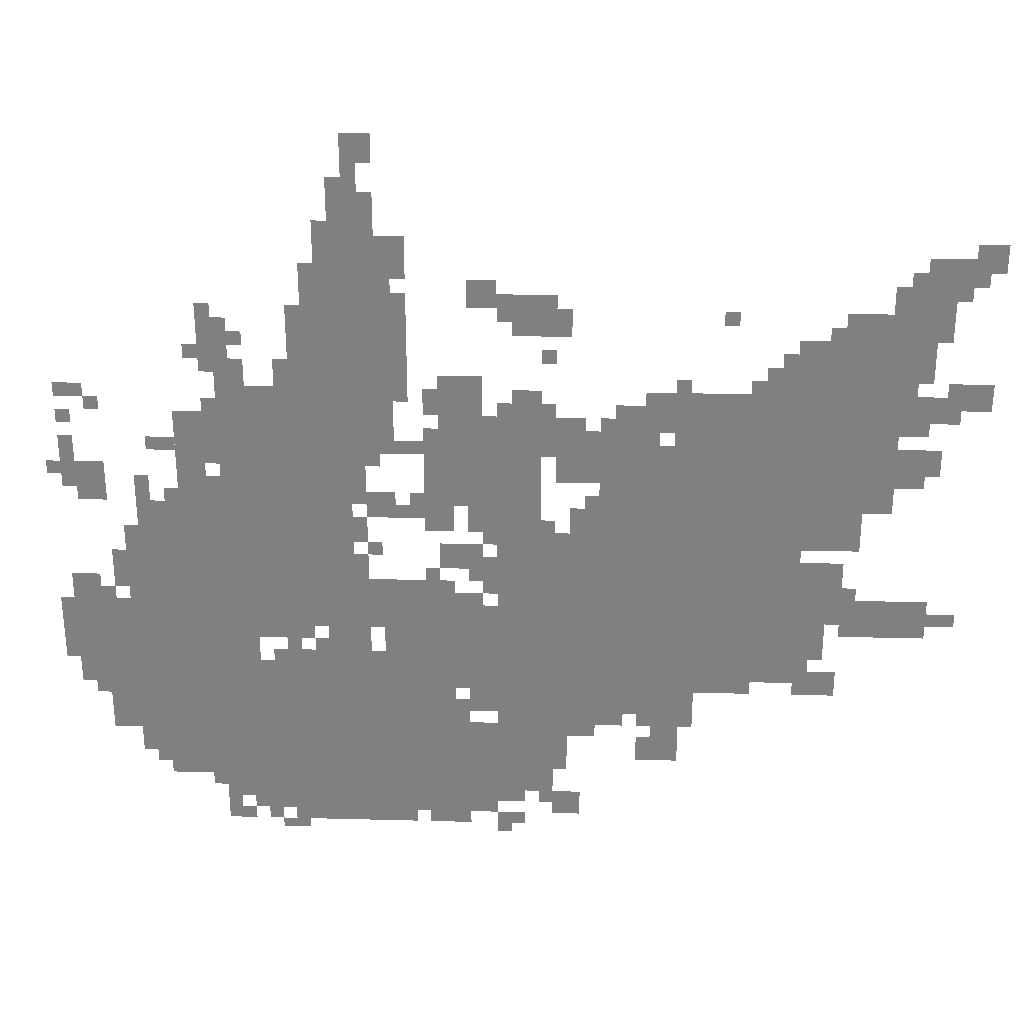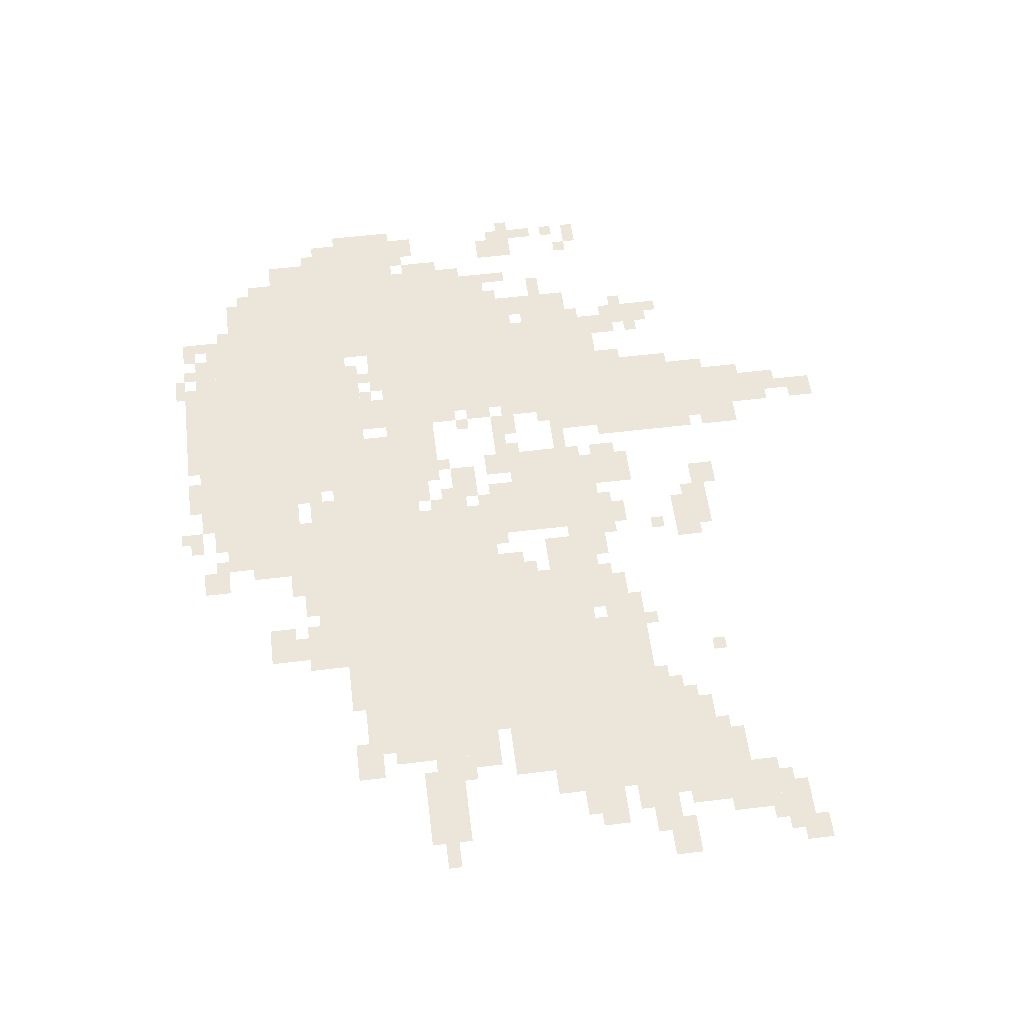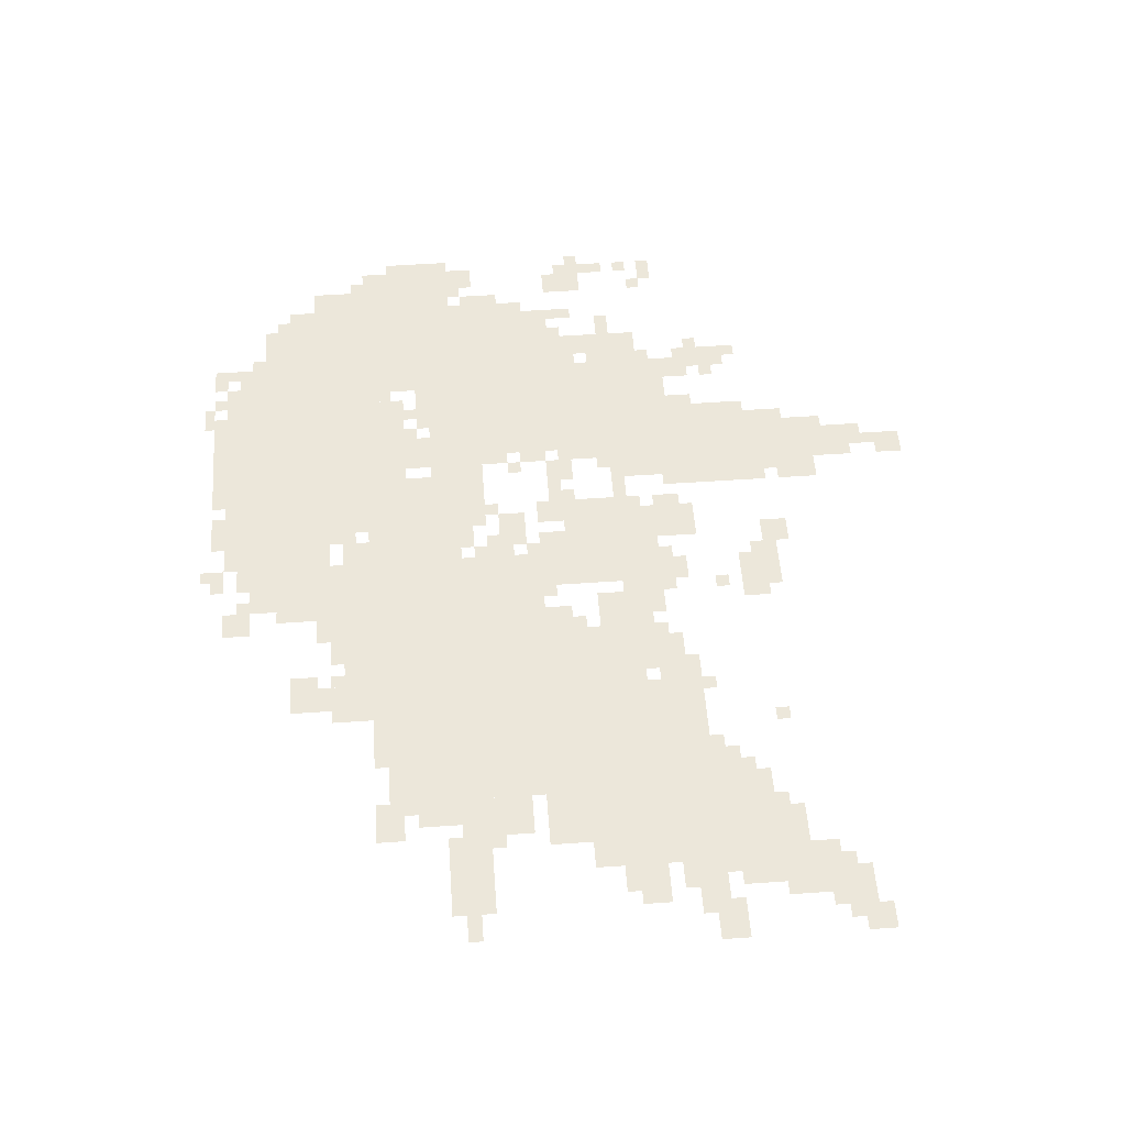
<metadata>
{"format":"obj","ext":"obj","renderer":"f3d","projection":"perspective","resolution":1024,"background":"white","views":[{"elev":29.7,"azim":2.2,"up":"+Y"},{"elev":56.4,"azim":82.8,"up":"+Z"},{"elev":53.9,"azim":85.8,"up":"+Z"}]}
</metadata>
<code>
g lafeiII-mesh
v -1152 56 0
v -1152 504 0
v -1568 504 0
v -1568 56 0
v -384 728 0
v -384 1048 0
v -832 1048 0
v -832 728 0
v -384 440 0
v -384 728 0
v -832 728 0
v -832 440 0
v -1600 184 0
v -1600 536 0
v -1856 536 0
v -1856 184 0
v -1600 536 0
v -1600 888 0
v -1856 888 0
v -1856 536 0
v -192 888 0
v -192 1304 0
v -384 1304 0
v -384 888 0
v -832 536 0
v -832 824 0
v -1056 824 0
v -1056 536 0
v -832 280 0
v -832 536 0
v -1056 536 0
v -1056 280 0
v -1376 888 0
v -1376 1240 0
v -1536 1240 0
v -1536 888 0
v -1376 568 0
v -1376 888 0
v -1536 888 0
v -1536 568 0
v -960 888 0
v -960 1112 0
v -1184 1112 0
v -1184 888 0
v -384 1048 0
v -384 1176 0
v -672 1176 0
v -672 1048 0
v -928 120 0
v -928 280 0
v -1152 280 0
v -1152 120 0
v -1856 472 0
v -1856 632 0
v -2047 632 0
v -2047 472 0
v -1152 504 0
v -1152 696 0
v -1312 696 0
v -1312 504 0
v -1280 1016 0
v -1280 1272 0
v -1376 1272 0
v -1376 1016 0
v -1280 1272 0
v -1280 1528 0
v -1376 1528 0
v -1376 1272 0
v -608 344 0
v -608 440 0
v -832 440 0
v -832 344 0
v -1056 408 0
v -1056 632 0
v -1152 632 0
v -1152 408 0
v -1376 1240 0
v -1376 1464 0
v -1472 1464 0
v -1472 1240 0
v -1536 536 0
v -1536 856 0
v -1600 856 0
v -1600 536 0
v -1536 856 0
v -1536 1176 0
v -1600 1176 0
v -1600 856 0
v -96 568 0
v -96 664 0
v -288 664 0
v -288 568 0
v -256 792 0
v -256 888 0
v -384 888 0
v -384 792 0
v -832 952 0
v -832 1080 0
v -928 1080 0
v -928 952 0
v -1600 1048 0
v -1600 1240 0
v -1664 1240 0
v -1664 1048 0
v -1600 888 0
v -1600 1048 0
v -1664 1048 0
v -1664 888 0
v -704 1048 0
v -704 1144 0
v -800 1144 0
v -800 1048 0
v -1312 1528 0
v -1312 1624 0
v -1408 1624 0
v -1408 1528 0
v -928 1304 0
v -928 1400 0
v -1024 1400 0
v -1024 1304 0
v -1088 1112 0
v -1088 1208 0
v -1184 1208 0
v -1184 1112 0
v -128 1336 0
v -128 1464 0
v -192 1464 0
v -192 1336 0
v -192 1304 0
v -192 1368 0
v -320 1368 0
v -320 1304 0
v -320 504 0
v -320 632 0
v -384 632 0
v -384 504 0
v -320 632 0
v -320 760 0
v -384 760 0
v -384 632 0
v -128 1208 0
v -128 1336 0
v -192 1336 0
v -192 1208 0
v -64 1112 0
v -64 1176 0
v -192 1176 0
v -192 1112 0
v -640 216 0
v -640 344 0
v -704 344 0
v -704 216 0
v -1696 984 0
v -1696 1112 0
v -1760 1112 0
v -1760 984 0
v -1568 248 0
v -1568 472 0
v -1600 472 0
v -1600 248 0
v -1568 24 0
v -1568 248 0
v -1600 248 0
v -1600 24 0
v -96 984 0
v -96 1048 0
v -192 1048 0
v -192 984 0
v -1632 1240 0
v -1632 1336 0
v -1696 1336 0
v -1696 1240 0
v -1920 888 0
v -1920 984 0
v -1984 984 0
v -1984 888 0
v -1696 888 0
v -1696 984 0
v -1760 984 0
v -1760 888 0
v -32 1432 0
v -32 1496 0
v -128 1496 0
v -128 1432 0
v -384 1176 0
v -384 1272 0
v -448 1272 0
v -448 1176 0
v -1088 728 0
v -1088 792 0
v -1184 792 0
v -1184 728 0
v -960 824 0
v -960 888 0
v -1056 888 0
v -1056 824 0
v -1888 376 0
v -1888 472 0
v -1952 472 0
v -1952 376 0
v -1888 280 0
v -1888 376 0
v -1952 376 0
v -1952 280 0
v -288 408 0
v -288 472 0
v -384 472 0
v -384 408 0
v -1056 56 0
v -1056 120 0
v -1152 120 0
v -1152 56 0
v -1248 24 0
v -1248 56 0
v -1408 56 0
v -1408 24 0
v -864 56 0
v -864 120 0
v -928 120 0
v -928 56 0
v -1312 1688 0
v -1312 1752 0
v -1376 1752 0
v -1376 1688 0
v -1376 1464 0
v -1376 1528 0
v -1440 1528 0
v -1440 1464 0
v -1376 504 0
v -1376 568 0
v -1440 568 0
v -1440 504 0
v -1952 632 0
v -1952 696 0
v -2016 696 0
v -2016 632 0
v -1056 344 0
v -1056 408 0
v -1120 408 0
v -1120 344 0
v -1952 408 0
v -1952 472 0
v -2016 472 0
v -2016 408 0
v -832 824 0
v -832 888 0
v -896 888 0
v -896 824 0
v 0 1144 0
v 0 1208 0
v -64 1208 0
v -64 1144 0
v -1056 1368 0
v -1056 1432 0
v -1120 1432 0
v -1120 1368 0
v -1280 856 0
v -1280 920 0
v -1344 920 0
v -1344 856 0
v -960 1112 0
v -960 1176 0
v -1024 1176 0
v -1024 1112 0
v -1344 632 0
v -1344 760 0
v -1376 760 0
v -1376 632 0
v -1600 152 0
v -1600 184 0
v -1728 184 0
v -1728 152 0
v -1344 504 0
v -1344 632 0
v -1376 632 0
v -1376 504 0
v -1856 344 0
v -1856 472 0
v -1888 472 0
v -1888 344 0
v -1856 216 0
v -1856 344 0
v -1888 344 0
v -1888 216 0
v -1184 952 0
v -1184 1080 0
v -1216 1080 0
v -1216 952 0
v -1408 24 0
v -1408 56 0
v -1536 56 0
v -1536 24 0
v -1056 824 0
v -1056 888 0
v -1120 888 0
v -1120 824 0
v -1184 824 0
v -1184 952 0
v -1216 952 0
v -1216 824 0
v -1248 1272 0
v -1248 1400 0
v -1280 1400 0
v -1280 1272 0
v -1248 1144 0
v -1248 1272 0
v -1280 1272 0
v -1280 1144 0
v -1856 632 0
v -1856 728 0
v -1888 728 0
v -1888 632 0
v -288 664 0
v -288 760 0
v -320 760 0
v -320 664 0
v -1856 728 0
v -1856 824 0
v -1888 824 0
v -1888 728 0
v -1728 152 0
v -1728 184 0
v -1824 184 0
v -1824 152 0
v -1664 1048 0
v -1664 1144 0
v -1696 1144 0
v -1696 1048 0
v -800 1048 0
v -800 1112 0
v -832 1112 0
v -832 1048 0
v -1216 1016 0
v -1216 1048 0
v -1280 1048 0
v -1280 1016 0
v -864 1080 0
v -864 1112 0
v -928 1112 0
v -928 1080 0
v -1760 1016 0
v -1760 1048 0
v -1824 1048 0
v -1824 1016 0
v -1120 24 0
v -1120 56 0
v -1184 56 0
v -1184 24 0
v -128 1080 0
v -128 1112 0
v -192 1112 0
v -192 1080 0
v -192 1368 0
v -192 1432 0
v -224 1432 0
v -224 1368 0
v -1024 1336 0
v -1024 1400 0
v -1056 1400 0
v -1056 1336 0
v -1344 1624 0
v -1344 1688 0
v -1376 1688 0
v -1376 1624 0
v 0 1464 0
v 0 1528 0
v -32 1528 0
v -32 1464 0
v -1184 1112 0
v -1184 1176 0
v -1216 1176 0
v -1216 1112 0
v -1952 1144 0
v -1952 1176 0
v -2016 1176 0
v -2016 1144 0
v -896 1304 0
v -896 1368 0
v -928 1368 0
v -928 1304 0
v -448 1176 0
v -448 1240 0
v -480 1240 0
v -480 1176 0
v -32 600 0
v -32 632 0
v -96 632 0
v -96 600 0
v -1472 536 0
v -1472 568 0
v -1536 568 0
v -1536 536 0
v -1344 792 0
v -1344 856 0
v -1376 856 0
v -1376 792 0
v -1088 632 0
v -1088 664 0
v -1152 664 0
v -1152 632 0
v -704 216 0
v -704 280 0
v -736 280 0
v -736 216 0
v -1056 280 0
v -1056 312 0
v -1120 312 0
v -1120 280 0
v -768 312 0
v -768 344 0
v -832 344 0
v -832 312 0
v -992 88 0
v -992 120 0
v -1056 120 0
v -1056 88 0
v -1504 0 0
v -1504 24 0
v -1568 24 0
v -1568 0 0
v -992 24 0
v -992 56 0
v -1056 56 0
v -1056 24 0
v -128 952 0
v -128 984 0
v -192 984 0
v -192 952 0
v -1664 888 0
v -1664 952 0
v -1696 952 0
v -1696 888 0
v -1664 24 0
v -1664 88 0
v -1696 88 0
v -1696 24 0
v -1152 824 0
v -1152 888 0
v -1184 888 0
v -1184 824 0
v -1824 888 0
v -1824 952 0
v -1856 952 0
v -1856 888 0
v -1216 856 0
v -1216 920 0
v -1248 920 0
v -1248 856 0
v -1600 88 0
v -1600 120 0
v -1664 120 0
v -1664 88 0
v -1344 888 0
v -1344 952 0
v -1376 952 0
v -1376 888 0
v -1344 952 0
v -1344 1016 0
v -1376 1016 0
v -1376 952 0
v -1984 920 0
v -1984 984 0
v -2016 984 0
v -2016 920 0
v -1312 632 0
v -1312 696 0
v -1344 696 0
v -1344 632 0
v -544 408 0
v -544 440 0
v -608 440 0
v -608 408 0
v -480 408 0
v -480 440 0
v -544 440 0
v -544 408 0
v -1312 568 0
v -1312 632 0
v -1344 632 0
v -1344 568 0
v -1984 984 0
v -1984 1048 0
v -2016 1048 0
v -2016 984 0
v -96 1368 0
v -96 1432 0
v -128 1432 0
v -128 1368 0
v -288 600 0
v -288 664 0
v -320 664 0
v -320 600 0
v -1664 984 0
v -1664 1048 0
v -1696 1048 0
v -1696 984 0
v -96 1304 0
v -96 1368 0
v -128 1368 0
v -128 1304 0
v -928 1080 0
v -928 1144 0
v -960 1144 0
v -960 1080 0
v -1472 1240 0
v -1472 1304 0
v -1504 1304 0
v -1504 1240 0
v -1472 1304 0
v -1472 1368 0
v -1504 1368 0
v -1504 1304 0
v -1600 120 0
v -1600 152 0
v -1664 152 0
v -1664 120 0
v -896 216 0
v -896 280 0
v -928 280 0
v -928 216 0
v -1056 696 0
v -1056 760 0
v -1088 760 0
v -1088 696 0
v -1888 696 0
v -1888 760 0
v -1920 760 0
v -1920 696 0
v -1120 312 0
v -1120 376 0
v -1152 376 0
v -1152 312 0
v -928 1016 0
v -928 1080 0
v -960 1080 0
v -960 1016 0
v -1664 120 0
v -1664 152 0
v -1728 152 0
v -1728 120 0
v -672 1112 0
v -672 1176 0
v -704 1176 0
v -704 1112 0
v -1248 1464 0
v -1248 1528 0
v -1280 1528 0
v -1280 1464 0
v -1056 792 0
v -1056 824 0
v -1088 824 0
v -1088 792 0
v -1024 1112 0
v -1024 1144 0
v -1056 1144 0
v -1056 1112 0
v -1312 760 0
v -1312 792 0
v -1344 792 0
v -1344 760 0
v -1088 696 0
v -1088 728 0
v -1120 728 0
v -1120 696 0
v -928 824 0
v -928 856 0
v -960 856 0
v -960 824 0
v -1920 1112 0
v -1920 1144 0
v -1952 1144 0
v -1952 1112 0
v -2016 952 0
v -2016 984 0
v -2047 984 0
v -2047 952 0
v -832 888 0
v -832 920 0
v -864 920 0
v -864 888 0
v -1760 888 0
v -1760 920 0
v -1792 920 0
v -1792 888 0
v -1984 1080 0
v -1984 1112 0
v -2016 1112 0
v -2016 1080 0
v -1312 984 0
v -1312 1016 0
v -1344 1016 0
v -1344 984 0
v -1248 856 0
v -1248 888 0
v -1280 888 0
v -1280 856 0
v -1184 696 0
v -1184 728 0
v -1216 728 0
v -1216 696 0
v -704 312 0
v -704 344 0
v -736 344 0
v -736 312 0
v -608 312 0
v -608 344 0
v -640 344 0
v -640 312 0
v -1952 376 0
v -1952 408 0
v -1984 408 0
v -1984 376 0
v -1632 24 0
v -1632 56 0
v -1664 56 0
v -1664 24 0
v -1600 56 0
v -1600 88 0
v -1632 88 0
v -1632 56 0
v -928 88 0
v -928 120 0
v -960 120 0
v -960 88 0
v -1440 504 0
v -1440 536 0
v -1472 536 0
v -1472 504 0
v -1920 632 0
v -1920 664 0
v -1952 664 0
v -1952 632 0
v -256 664 0
v -256 696 0
v -288 696 0
v -288 664 0
v -352 472 0
v -352 504 0
v -384 504 0
v -384 472 0
v -1024 0 0
v -1024 24 0
v -1056 24 0
v -1056 0 0
v -1504 504 0
v -1504 536 0
v -1536 536 0
v -1536 504 0
v -704 1144 0
v -704 1176 0
v -736 1176 0
v -736 1144 0
v -1376 1624 0
v -1376 1656 0
v -1408 1656 0
v -1408 1624 0
v -1248 1432 0
v -1248 1464 0
v -1280 1464 0
v -1280 1432 0
v -672 1080 0
v -672 1112 0
v -704 1112 0
v -704 1080 0
v -128 1464 0
v -128 1496 0
v -160 1496 0
v -160 1464 0
v -32 1496 0
v -32 1528 0
v -64 1528 0
v -64 1496 0
v -1408 1528 0
v -1408 1560 0
v -1440 1560 0
v -1440 1528 0
v -1184 24 0
v -1184 56 0
v -1216 56 0
v -1216 24 0
v -896 184 0
v -896 216 0
v -928 216 0
v -928 184 0
v -1664 88 0
v -1664 120 0
v -1696 120 0
v -1696 88 0
v -1056 664 0
v -1056 696 0
v -1088 696 0
v -1088 664 0
v -1888 664 0
v -1888 696 0
v -1920 696 0
v -1920 664 0
v -1120 280 0
v -1120 312 0
v -1152 312 0
v -1152 280 0
v -64 1400 0
v -64 1432 0
v -96 1432 0
v -96 1400 0
v -64 1176 0
v -64 1208 0
v -96 1208 0
v -96 1176 0
v -1664 1208 0
v -1664 1240 0
v -1696 1240 0
v -1696 1208 0
v -1696 1240 0
v -1696 1272 0
v -1728 1272 0
v -1728 1240 0
v -640 1176 0
v -640 1208 0
v -672 1208 0
v -672 1176 0
v -480 1176 0
v -480 1208 0
v -512 1208 0
v -512 1176 0
v -160 1176 0
v -160 1208 0
v -192 1208 0
v -192 1176 0
v -320 1304 0
v -320 1336 0
v -352 1336 0
v -352 1304 0
v -1664 1336 0
v -1664 1368 0
v -1696 1368 0
v -1696 1336 0
v -544 1336 0
v -544 1368 0
v -576 1368 0
v -576 1336 0
v -928 1240 0
v -928 1272 0
v -960 1272 0
v -960 1240 0
v -1600 1272 0
v -1600 1304 0
v -1632 1304 0
v -1632 1272 0
v -384 1272 0
v -384 1304 0
v -416 1304 0
v -416 1272 0
g lafeiII-mesh_0
f 3 2 1
f 1 4 3
f 7 6 5
f 5 8 7
f 11 10 9
f 9 12 11
f 15 14 13
f 13 16 15
f 19 18 17
f 17 20 19
f 23 22 21
f 21 24 23
f 27 26 25
f 25 28 27
f 31 30 29
f 29 32 31
f 35 34 33
f 33 36 35
f 39 38 37
f 37 40 39
f 43 42 41
f 41 44 43
f 47 46 45
f 45 48 47
f 51 50 49
f 49 52 51
f 55 54 53
f 53 56 55
f 59 58 57
f 57 60 59
f 63 62 61
f 61 64 63
f 67 66 65
f 65 68 67
f 71 70 69
f 69 72 71
f 75 74 73
f 73 76 75
f 79 78 77
f 77 80 79
f 83 82 81
f 81 84 83
f 87 86 85
f 85 88 87
f 91 90 89
f 89 92 91
f 95 94 93
f 93 96 95
f 99 98 97
f 97 100 99
f 103 102 101
f 101 104 103
f 107 106 105
f 105 108 107
f 111 110 109
f 109 112 111
f 115 114 113
f 113 116 115
f 119 118 117
f 117 120 119
f 123 122 121
f 121 124 123
f 127 126 125
f 125 128 127
f 131 130 129
f 129 132 131
f 135 134 133
f 133 136 135
f 139 138 137
f 137 140 139
f 143 142 141
f 141 144 143
f 147 146 145
f 145 148 147
f 151 150 149
f 149 152 151
f 155 154 153
f 153 156 155
f 159 158 157
f 157 160 159
f 163 162 161
f 161 164 163
f 167 166 165
f 165 168 167
f 171 170 169
f 169 172 171
f 175 174 173
f 173 176 175
f 179 178 177
f 177 180 179
f 183 182 181
f 181 184 183
f 187 186 185
f 185 188 187
f 191 190 189
f 189 192 191
f 195 194 193
f 193 196 195
f 199 198 197
f 197 200 199
f 203 202 201
f 201 204 203
f 207 206 205
f 205 208 207
f 211 210 209
f 209 212 211
f 215 214 213
f 213 216 215
f 219 218 217
f 217 220 219
f 223 222 221
f 221 224 223
f 227 226 225
f 225 228 227
f 231 230 229
f 229 232 231
f 235 234 233
f 233 236 235
f 239 238 237
f 237 240 239
f 243 242 241
f 241 244 243
f 247 246 245
f 245 248 247
f 251 250 249
f 249 252 251
f 255 254 253
f 253 256 255
f 259 258 257
f 257 260 259
f 263 262 261
f 261 264 263
f 267 266 265
f 265 268 267
f 271 270 269
f 269 272 271
f 275 274 273
f 273 276 275
f 279 278 277
f 277 280 279
f 283 282 281
f 281 284 283
f 287 286 285
f 285 288 287
f 291 290 289
f 289 292 291
f 295 294 293
f 293 296 295
f 299 298 297
f 297 300 299
f 303 302 301
f 301 304 303
f 307 306 305
f 305 308 307
f 311 310 309
f 309 312 311
f 315 314 313
f 313 316 315
f 319 318 317
f 317 320 319
f 323 322 321
f 321 324 323
f 327 326 325
f 325 328 327
f 331 330 329
f 329 332 331
f 335 334 333
f 333 336 335
f 339 338 337
f 337 340 339
f 343 342 341
f 341 344 343
f 347 346 345
f 345 348 347
f 351 350 349
f 349 352 351
f 355 354 353
f 353 356 355
f 359 358 357
f 357 360 359
f 363 362 361
f 361 364 363
f 367 366 365
f 365 368 367
f 371 370 369
f 369 372 371
f 375 374 373
f 373 376 375
f 379 378 377
f 377 380 379
f 383 382 381
f 381 384 383
f 387 386 385
f 385 388 387
f 391 390 389
f 389 392 391
f 395 394 393
f 393 396 395
f 399 398 397
f 397 400 399
f 403 402 401
f 401 404 403
f 407 406 405
f 405 408 407
f 411 410 409
f 409 412 411
f 415 414 413
f 413 416 415
f 419 418 417
f 417 420 419
f 423 422 421
f 421 424 423
f 427 426 425
f 425 428 427
f 431 430 429
f 429 432 431
f 435 434 433
f 433 436 435
f 439 438 437
f 437 440 439
f 443 442 441
f 441 444 443
f 447 446 445
f 445 448 447
f 451 450 449
f 449 452 451
f 455 454 453
f 453 456 455
f 459 458 457
f 457 460 459
f 463 462 461
f 461 464 463
f 467 466 465
f 465 468 467
f 471 470 469
f 469 472 471
f 475 474 473
f 473 476 475
f 479 478 477
f 477 480 479
f 483 482 481
f 481 484 483
f 487 486 485
f 485 488 487
f 491 490 489
f 489 492 491
f 495 494 493
f 493 496 495
f 499 498 497
f 497 500 499
f 503 502 501
f 501 504 503
f 507 506 505
f 505 508 507
f 511 510 509
f 509 512 511
f 515 514 513
f 513 516 515
f 519 518 517
f 517 520 519
f 523 522 521
f 521 524 523
f 527 526 525
f 525 528 527
f 531 530 529
f 529 532 531
f 535 534 533
f 533 536 535
f 539 538 537
f 537 540 539
f 543 542 541
f 541 544 543
f 547 546 545
f 545 548 547
f 551 550 549
f 549 552 551
f 555 554 553
f 553 556 555
f 559 558 557
f 557 560 559
f 563 562 561
f 561 564 563
f 567 566 565
f 565 568 567
f 571 570 569
f 569 572 571
f 575 574 573
f 573 576 575
f 579 578 577
f 577 580 579
f 583 582 581
f 581 584 583
f 587 586 585
f 585 588 587
f 591 590 589
f 589 592 591
f 595 594 593
f 593 596 595
f 599 598 597
f 597 600 599
f 603 602 601
f 601 604 603
f 607 606 605
f 605 608 607
f 611 610 609
f 609 612 611
f 615 614 613
f 613 616 615
f 619 618 617
f 617 620 619
f 623 622 621
f 621 624 623
f 627 626 625
f 625 628 627
f 631 630 629
f 629 632 631
f 635 634 633
f 633 636 635
f 639 638 637
f 637 640 639
f 643 642 641
f 641 644 643
f 647 646 645
f 645 648 647
f 651 650 649
f 649 652 651
f 655 654 653
f 653 656 655
f 659 658 657
f 657 660 659
f 663 662 661
f 661 664 663
f 667 666 665
f 665 668 667
f 671 670 669
f 669 672 671
f 675 674 673
f 673 676 675
f 679 678 677
f 677 680 679
f 683 682 681
f 681 684 683
f 687 686 685
f 685 688 687
f 691 690 689
f 689 692 691
f 695 694 693
f 693 696 695
f 699 698 697
f 697 700 699
f 703 702 701
f 701 704 703
f 707 706 705
f 705 708 707
f 711 710 709
f 709 712 711
f 715 714 713
f 713 716 715
f 719 718 717
f 717 720 719
f 723 722 721
f 721 724 723
f 727 726 725
f 725 728 727
f 731 730 729
f 729 732 731
f 735 734 733
f 733 736 735
f 739 738 737
f 737 740 739
f 743 742 741
f 741 744 743
f 747 746 745
f 745 748 747
f 751 750 749
f 749 752 751

</code>
